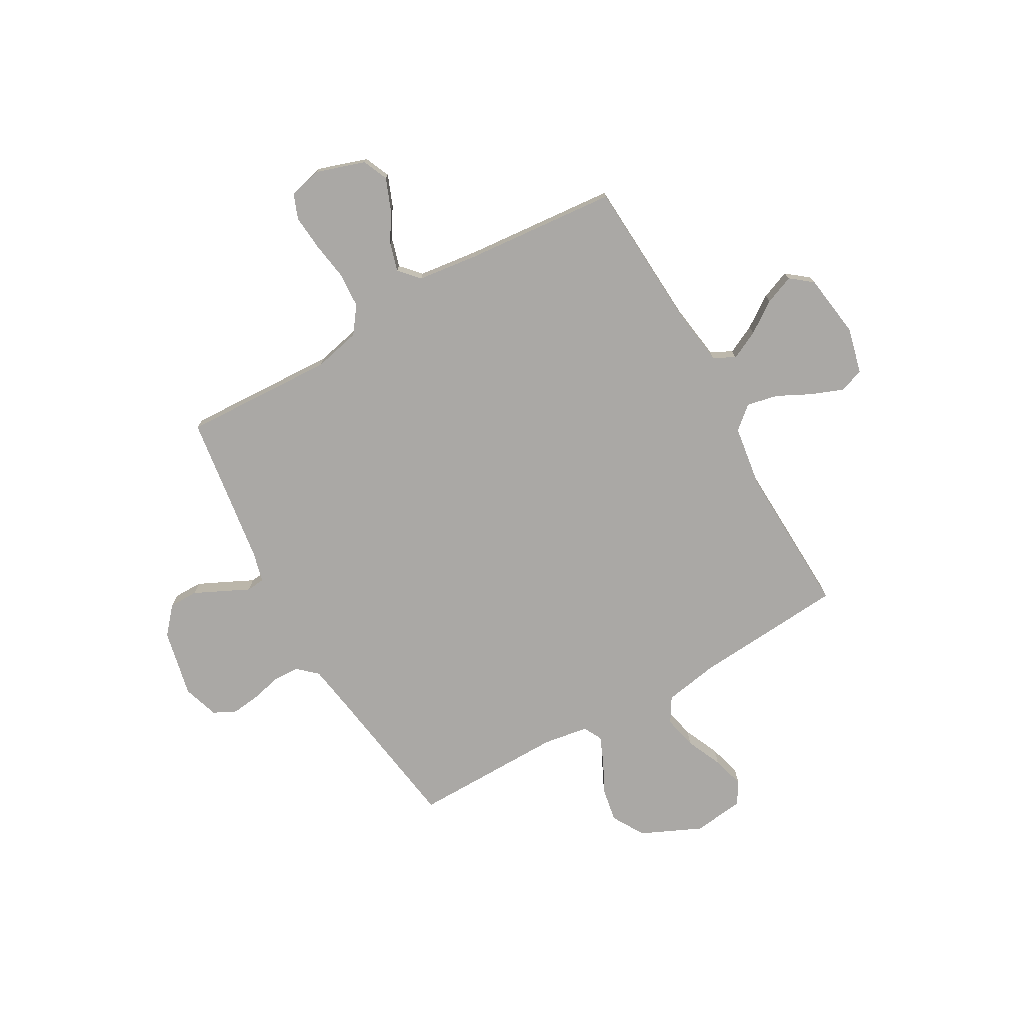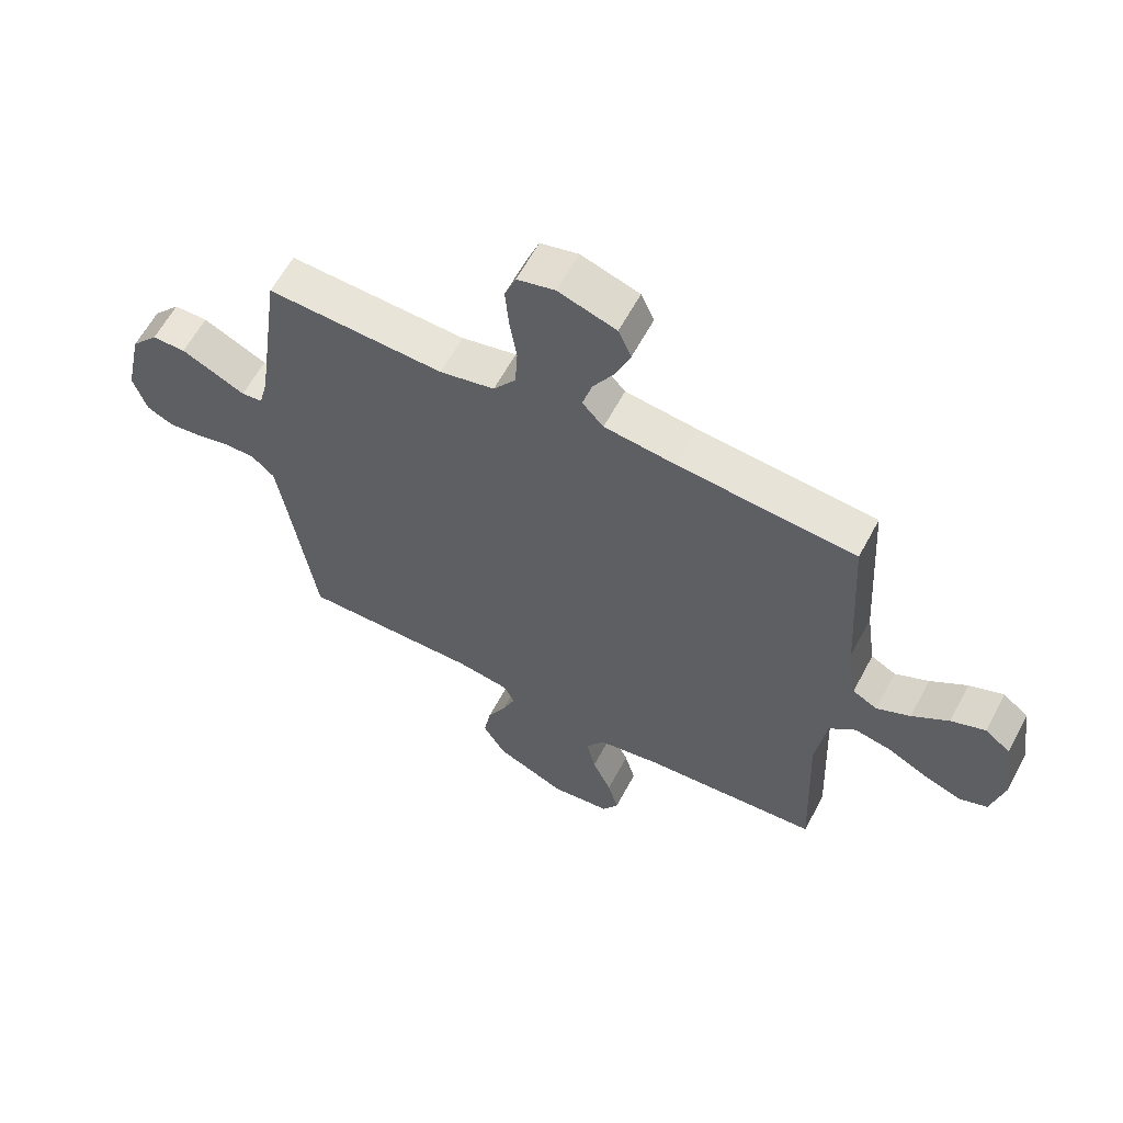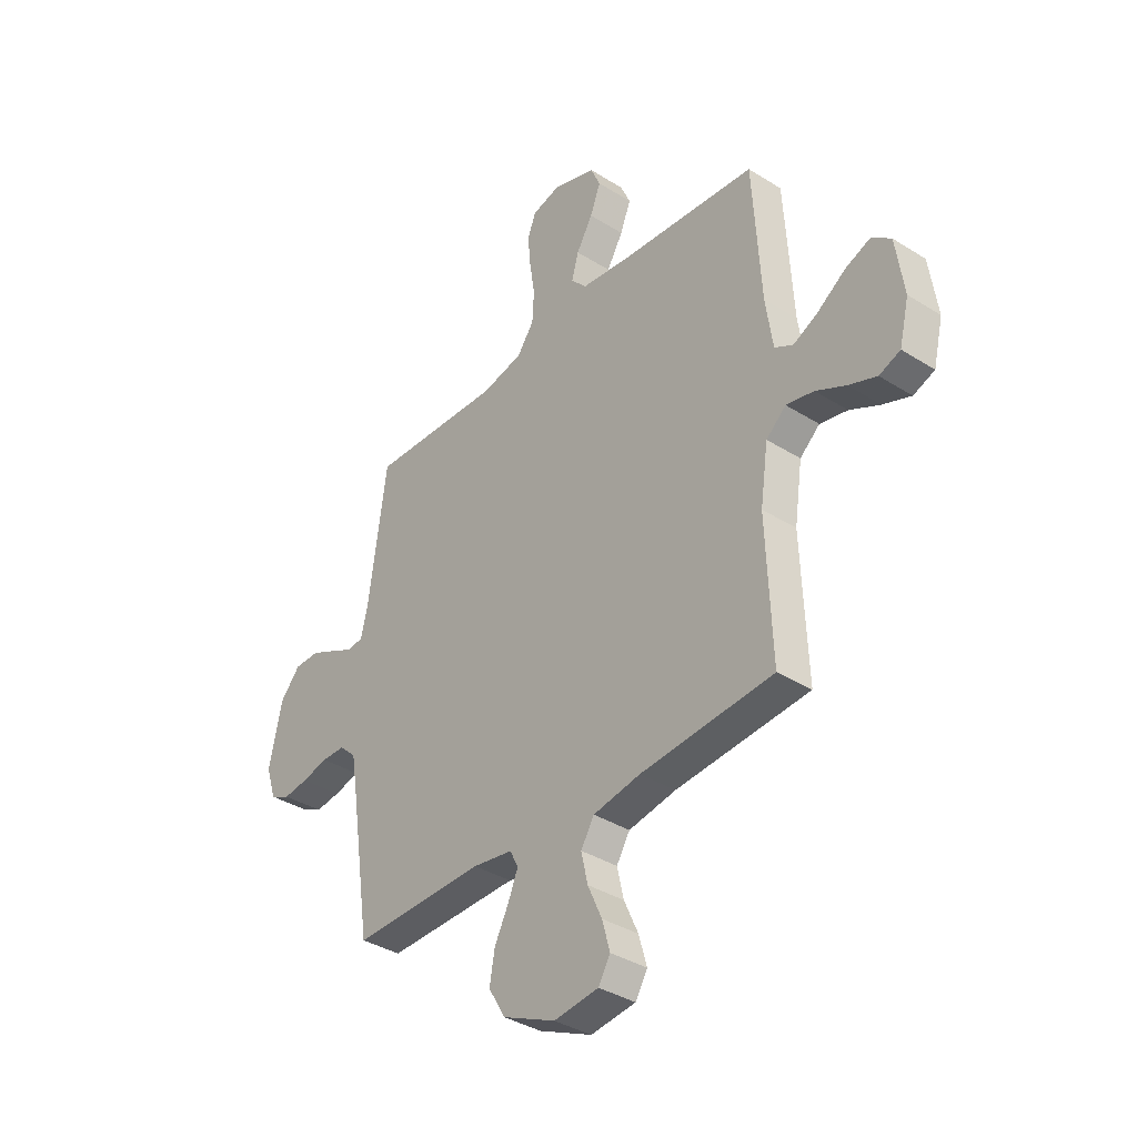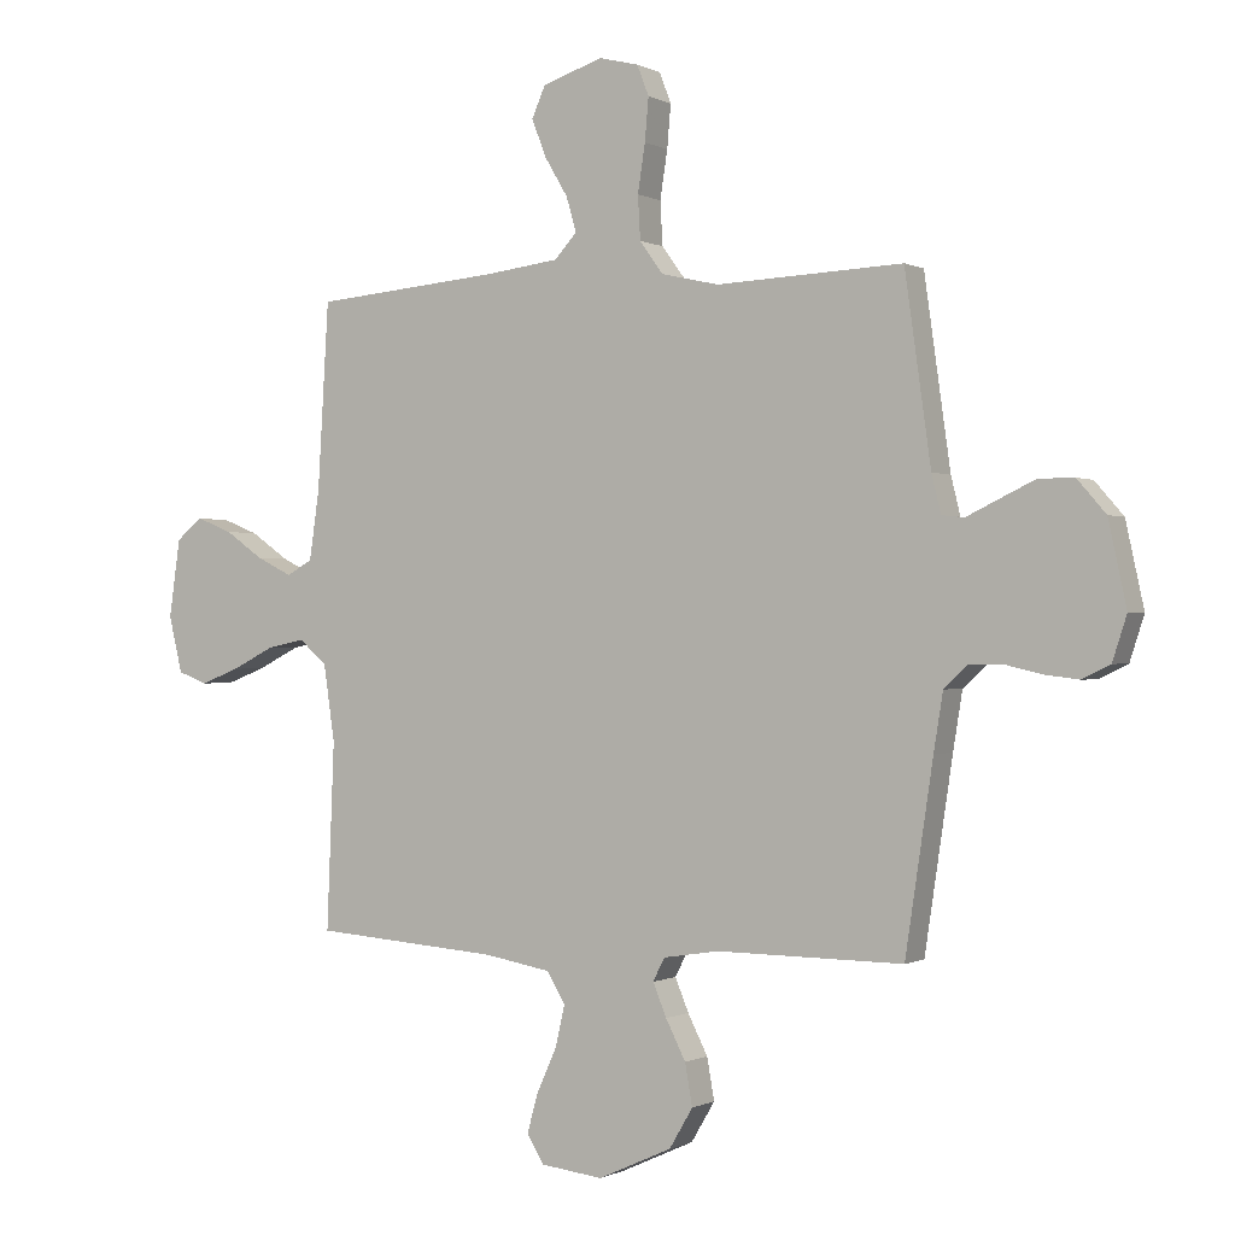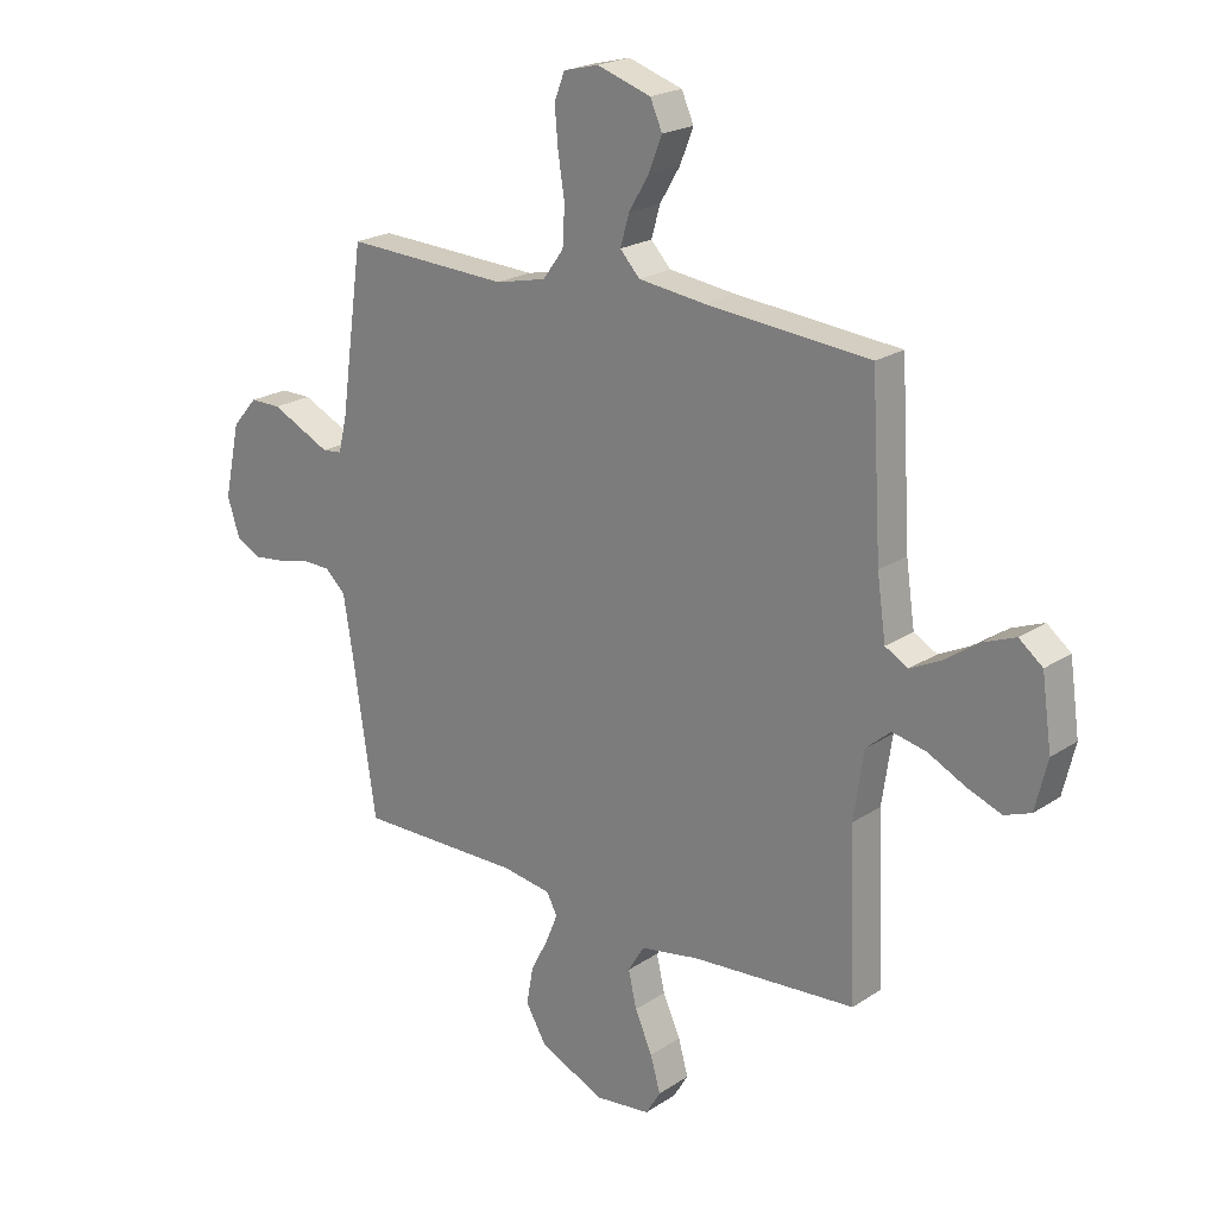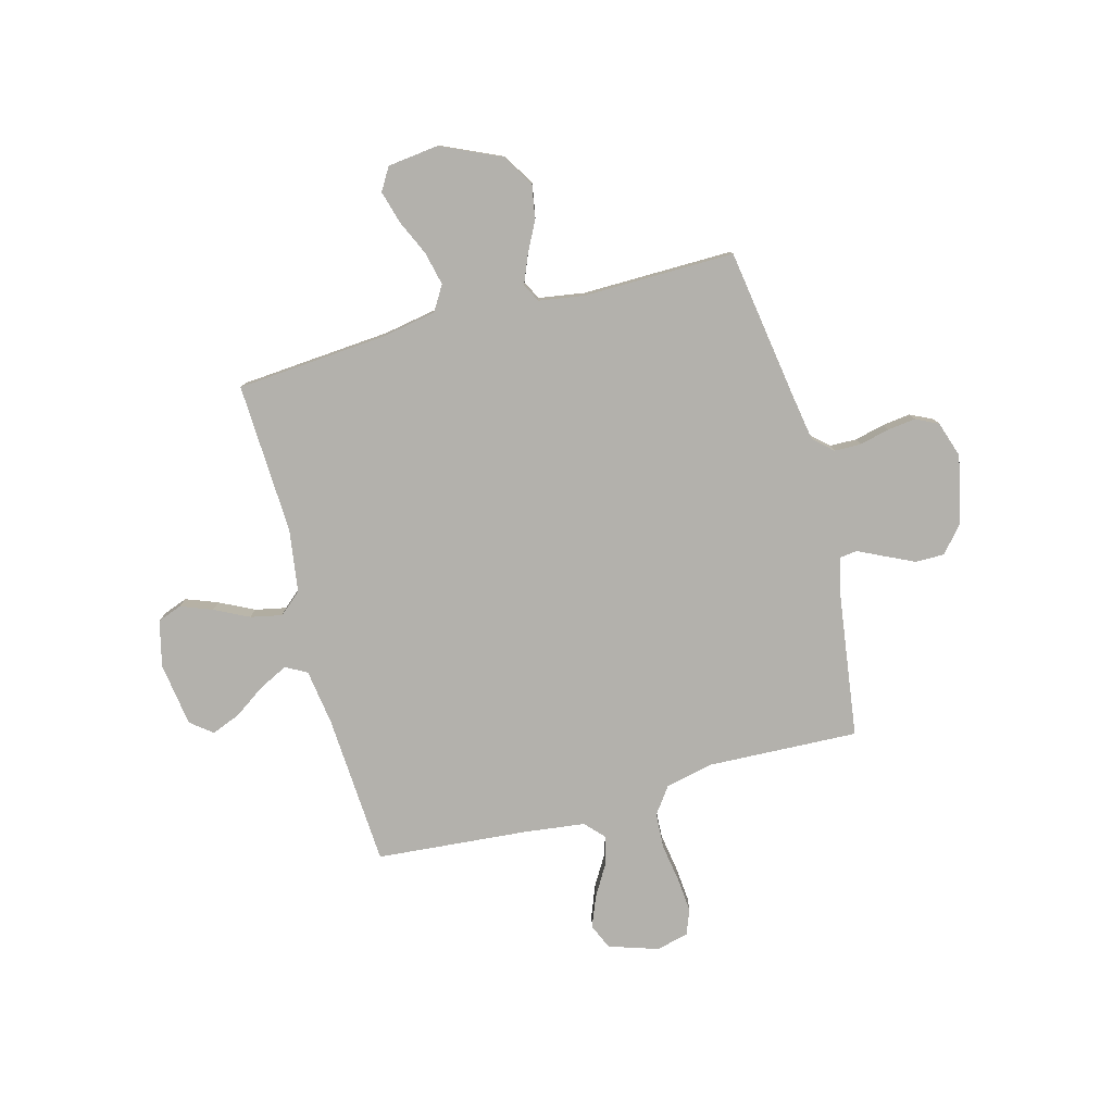
<metadata>
{"format":"obj","ext":"obj","renderer":"f3d","projection":"perspective","resolution":1024,"background":"white","views":[{"elev":-75.2,"azim":29.5,"up":"+Y"},{"elev":61.1,"azim":28.0,"up":"+Z"},{"elev":-36.8,"azim":50.8,"up":"+Z"},{"elev":-0.4,"azim":-150.5,"up":"+Z"},{"elev":21.4,"azim":40.8,"up":"+Z"},{"elev":-79.1,"azim":-164.9,"up":"+Y"}]}
</metadata>
<code>
v 0.5 0.07 -0.5
v 0.2 0.07 -0.523
v 0.093 0.07 -0.542
v 0.063 0.07 -0.591
v 0.078 0.07 -0.657
v 0.11 0.07 -0.728
v 0.128 0.07 -0.792
v 0.101 0.07 -0.837
v 0 0.07 -0.849
v -0.119 0.07 -0.795
v -0.157 0.07 -0.731
v -0.145 0.07 -0.664
v -0.113 0.07 -0.601
v -0.091 0.07 -0.548
v -0.11 0.07 -0.511
v -0.2 0.07 -0.497
v -0.5 0.07 -0.5
v -0.545 0.07 -0.2
v -0.56 0.07 -0.108
v -0.598 0.07 -0.073
v -0.651 0.07 -0.072
v -0.71 0.07 -0.086
v -0.766 0.07 -0.093
v -0.811 0.07 -0.071
v -0.834 0.07 0
v -0.805 0.07 0.134
v -0.759 0.07 0.187
v -0.702 0.07 0.187
v -0.645 0.07 0.16
v -0.593 0.07 0.135
v -0.557 0.07 0.139
v -0.542 0.07 0.2
v -0.5 0.07 0.5
v -0.2 0.07 0.487
v -0.107 0.07 0.508
v -0.069 0.07 0.56
v -0.065 0.07 0.63
v -0.077 0.07 0.707
v -0.083 0.07 0.776
v -0.064 0.07 0.825
v 0 0.07 0.841
v 0.098 0.07 0.809
v 0.12 0.07 0.759
v 0.096 0.07 0.698
v 0.059 0.07 0.636
v 0.043 0.07 0.58
v 0.079 0.07 0.541
v 0.2 0.07 0.526
v 0.5 0.07 0.5
v 0.518 0.07 0.2
v 0.534 0.07 0.089
v 0.576 0.07 0.066
v 0.633 0.07 0.094
v 0.695 0.07 0.137
v 0.753 0.07 0.16
v 0.796 0.07 0.126
v 0.814 0.07 0
v 0.792 0.07 -0.091
v 0.744 0.07 -0.109
v 0.681 0.07 -0.085
v 0.613 0.07 -0.051
v 0.551 0.07 -0.038
v 0.506 0.07 -0.077
v 0.488 0.07 -0.2
v 0.5 0 -0.5
v 0.2 0 -0.523
v 0.093 0 -0.542
v 0.063 0 -0.591
v 0.078 0 -0.657
v 0.11 0 -0.728
v 0.128 0 -0.792
v 0.101 0 -0.837
v 0 0 -0.849
v -0.119 0 -0.795
v -0.157 0 -0.731
v -0.145 0 -0.664
v -0.113 0 -0.601
v -0.091 0 -0.548
v -0.11 0 -0.511
v -0.2 0 -0.497
v -0.5 0 -0.5
v -0.545 0 -0.2
v -0.56 0 -0.108
v -0.598 0 -0.073
v -0.651 0 -0.072
v -0.71 0 -0.086
v -0.766 0 -0.093
v -0.811 0 -0.071
v -0.834 0 0
v -0.805 0 0.134
v -0.759 0 0.187
v -0.702 0 0.187
v -0.645 0 0.16
v -0.593 0 0.135
v -0.557 0 0.139
v -0.542 0 0.2
v -0.5 0 0.5
v -0.2 0 0.487
v -0.107 0 0.508
v -0.069 0 0.56
v -0.065 0 0.63
v -0.077 0 0.707
v -0.083 0 0.776
v -0.064 0 0.825
v 0 0 0.841
v 0.098 0 0.809
v 0.12 0 0.759
v 0.096 0 0.698
v 0.059 0 0.636
v 0.043 0 0.58
v 0.079 0 0.541
v 0.2 0 0.526
v 0.5 0 0.5
v 0.518 0 0.2
v 0.534 0 0.089
v 0.576 0 0.066
v 0.633 0 0.094
v 0.695 0 0.137
v 0.753 0 0.16
v 0.796 0 0.126
v 0.814 0 0
v 0.792 0 -0.091
v 0.744 0 -0.109
v 0.681 0 -0.085
v 0.613 0 -0.051
v 0.551 0 -0.038
v 0.506 0 -0.077
v 0.488 0 -0.2
f 58 59 60 61
f 56 57 58 61
f 56 61 62
f 53 54 55 56
f 52 53 56 62
f 51 52 62 63
f 48 49 50
f 47 48 50 51
f 42 43 44 45
f 42 45 46
f 41 42 46
f 40 41 46
f 37 38 39 40
f 37 40 46
f 36 37 46 47
f 32 33 34
f 31 32 34 35
f 27 28 29 30
f 25 26 27 30
f 25 30 31
f 24 25 31
f 21 22 23 24
f 21 24 31 35
f 16 17 18
f 15 16 18 19
f 10 11 12 13
f 10 13 14
f 9 10 14
f 8 9 14
f 5 6 7 8
f 4 5 8 14
f 3 4 14 15
f 64 1 2
f 63 64 2 3
f 35 36 47 51
f 20 21 35 51
f 19 20 51 63
f 3 15 19 63
f 125 124 123 122
f 125 122 121 120
f 126 125 120
f 120 119 118 117
f 126 120 117 116
f 127 126 116 115
f 114 113 112
f 115 114 112 111
f 109 108 107 106
f 110 109 106
f 110 106 105
f 110 105 104
f 104 103 102 101
f 110 104 101
f 111 110 101 100
f 98 97 96
f 99 98 96 95
f 94 93 92 91
f 94 91 90 89
f 95 94 89
f 95 89 88
f 88 87 86 85
f 99 95 88 85
f 82 81 80
f 83 82 80 79
f 77 76 75 74
f 78 77 74
f 78 74 73
f 78 73 72
f 72 71 70 69
f 78 72 69 68
f 79 78 68 67
f 66 65 128
f 67 66 128 127
f 115 111 100 99
f 115 99 85 84
f 127 115 84 83
f 127 83 79 67
f 1 65 66 2
f 2 66 67 3
f 3 67 68 4
f 4 68 69 5
f 5 69 70 6
f 6 70 71 7
f 7 71 72 8
f 8 72 73 9
f 9 73 74 10
f 10 74 75 11
f 11 75 76 12
f 12 76 77 13
f 13 77 78 14
f 14 78 79 15
f 15 79 80 16
f 16 80 81 17
f 17 81 82 18
f 18 82 83 19
f 19 83 84 20
f 20 84 85 21
f 21 85 86 22
f 22 86 87 23
f 23 87 88 24
f 24 88 89 25
f 25 89 90 26
f 26 90 91 27
f 27 91 92 28
f 28 92 93 29
f 29 93 94 30
f 30 94 95 31
f 31 95 96 32
f 32 96 97 33
f 33 97 98 34
f 34 98 99 35
f 35 99 100 36
f 36 100 101 37
f 37 101 102 38
f 38 102 103 39
f 39 103 104 40
f 40 104 105 41
f 41 105 106 42
f 42 106 107 43
f 43 107 108 44
f 44 108 109 45
f 45 109 110 46
f 46 110 111 47
f 47 111 112 48
f 48 112 113 49
f 49 113 114 50
f 50 114 115 51
f 51 115 116 52
f 52 116 117 53
f 53 117 118 54
f 54 118 119 55
f 55 119 120 56
f 56 120 121 57
f 57 121 122 58
f 58 122 123 59
f 59 123 124 60
f 60 124 125 61
f 61 125 126 62
f 62 126 127 63
f 63 127 128 64
f 64 128 65 1

</code>
